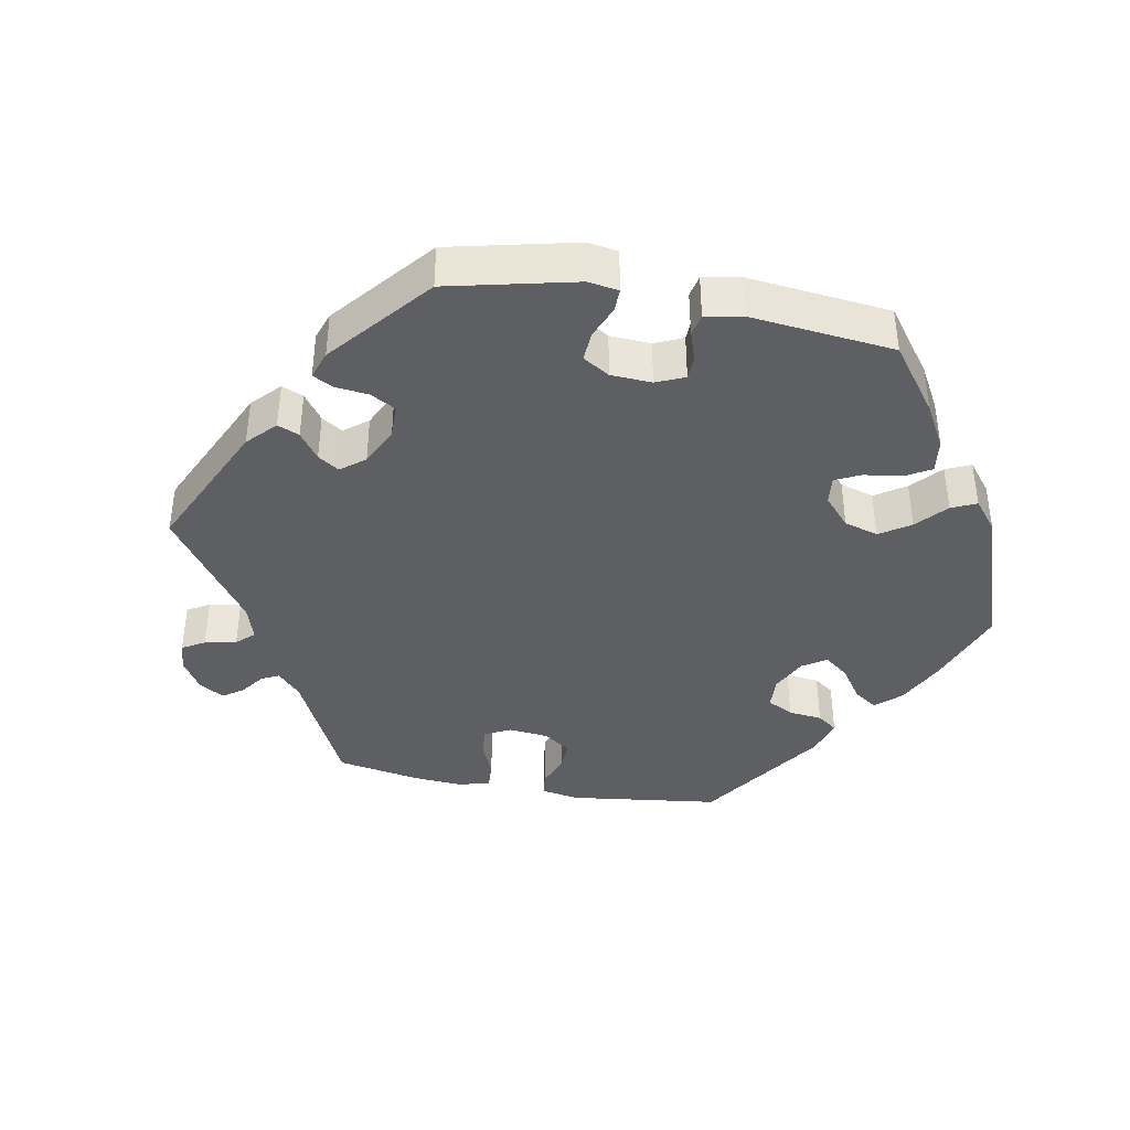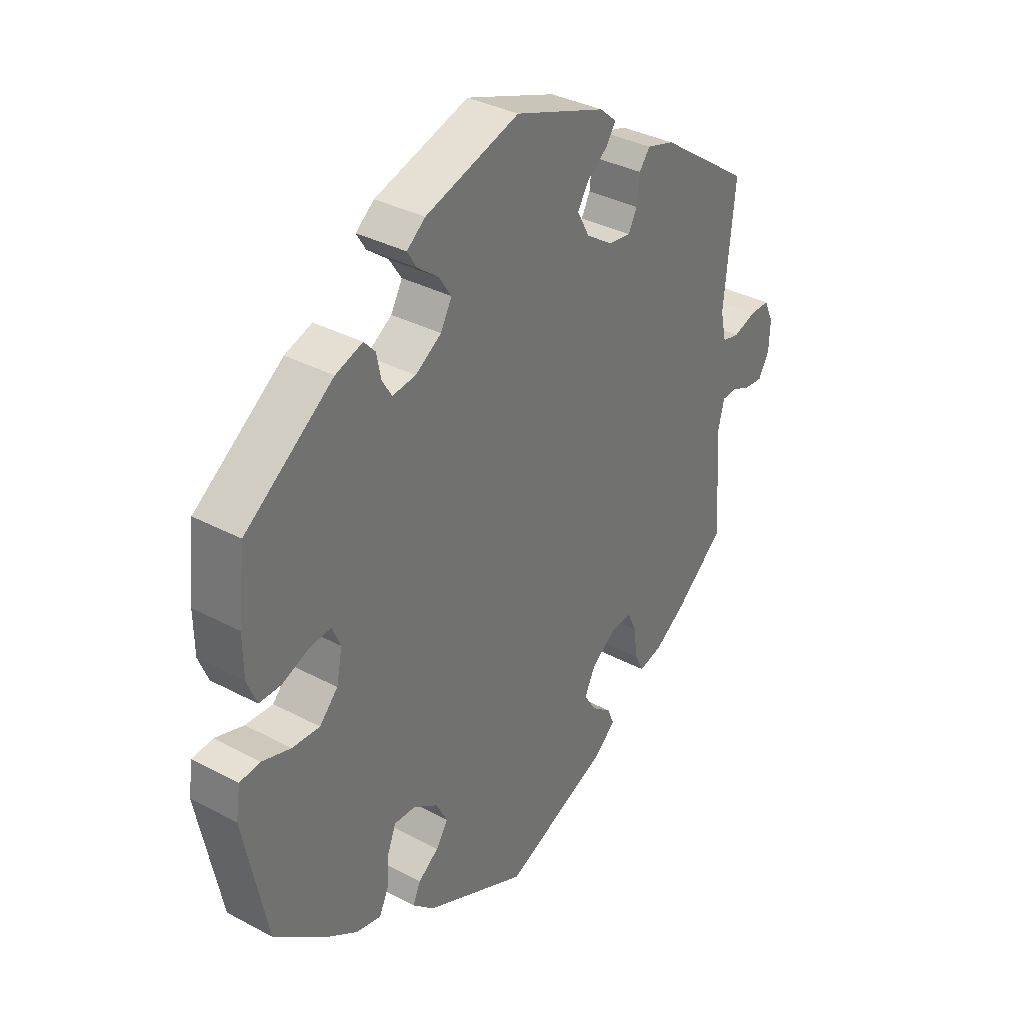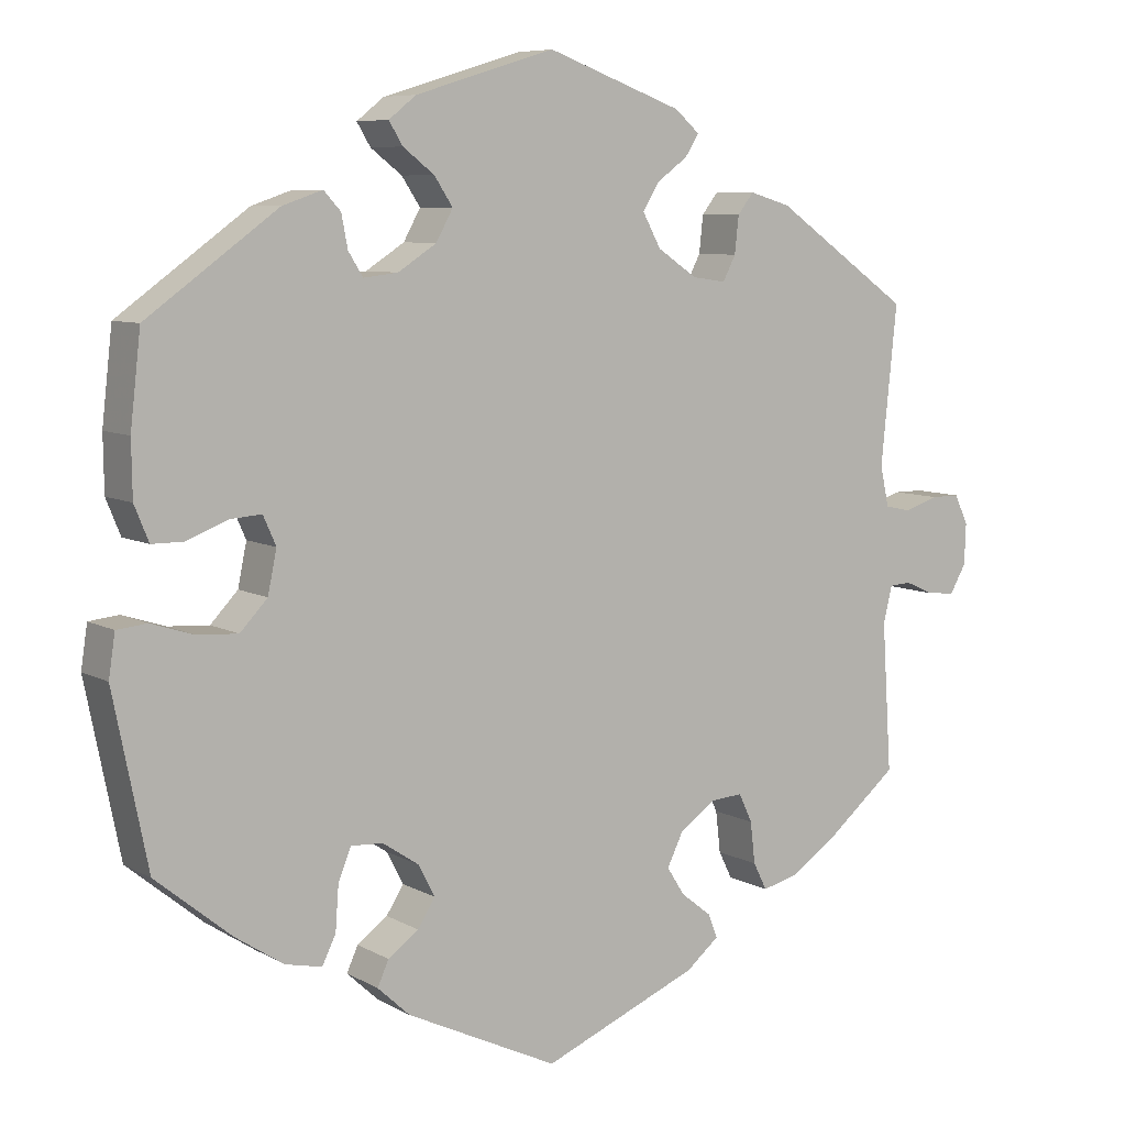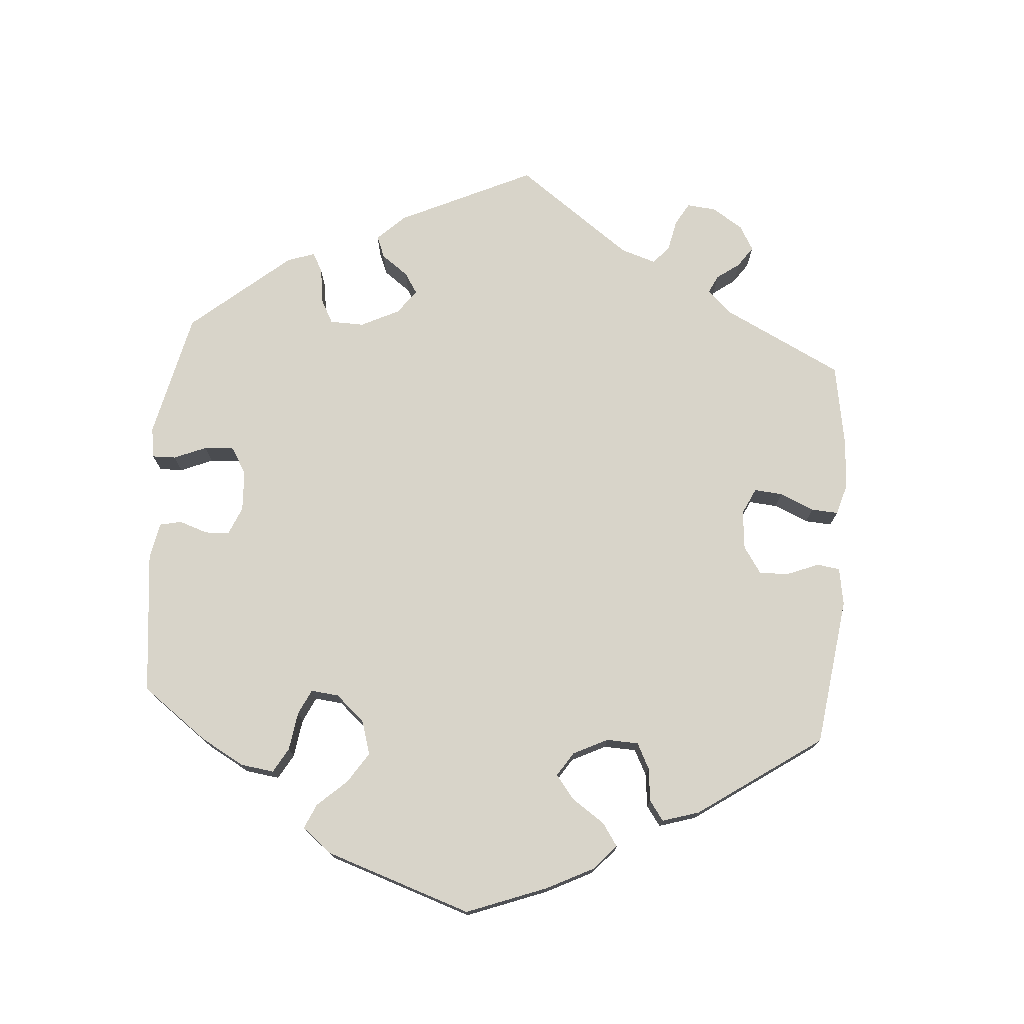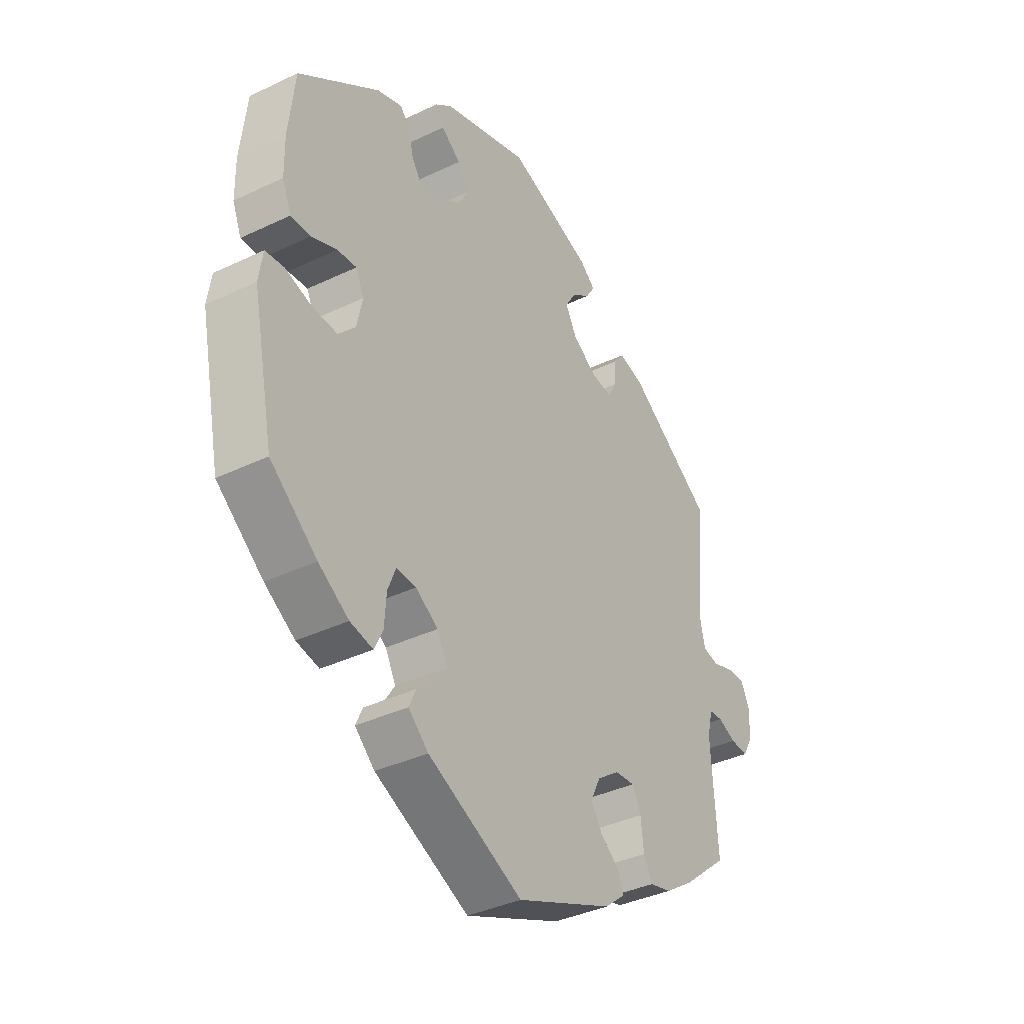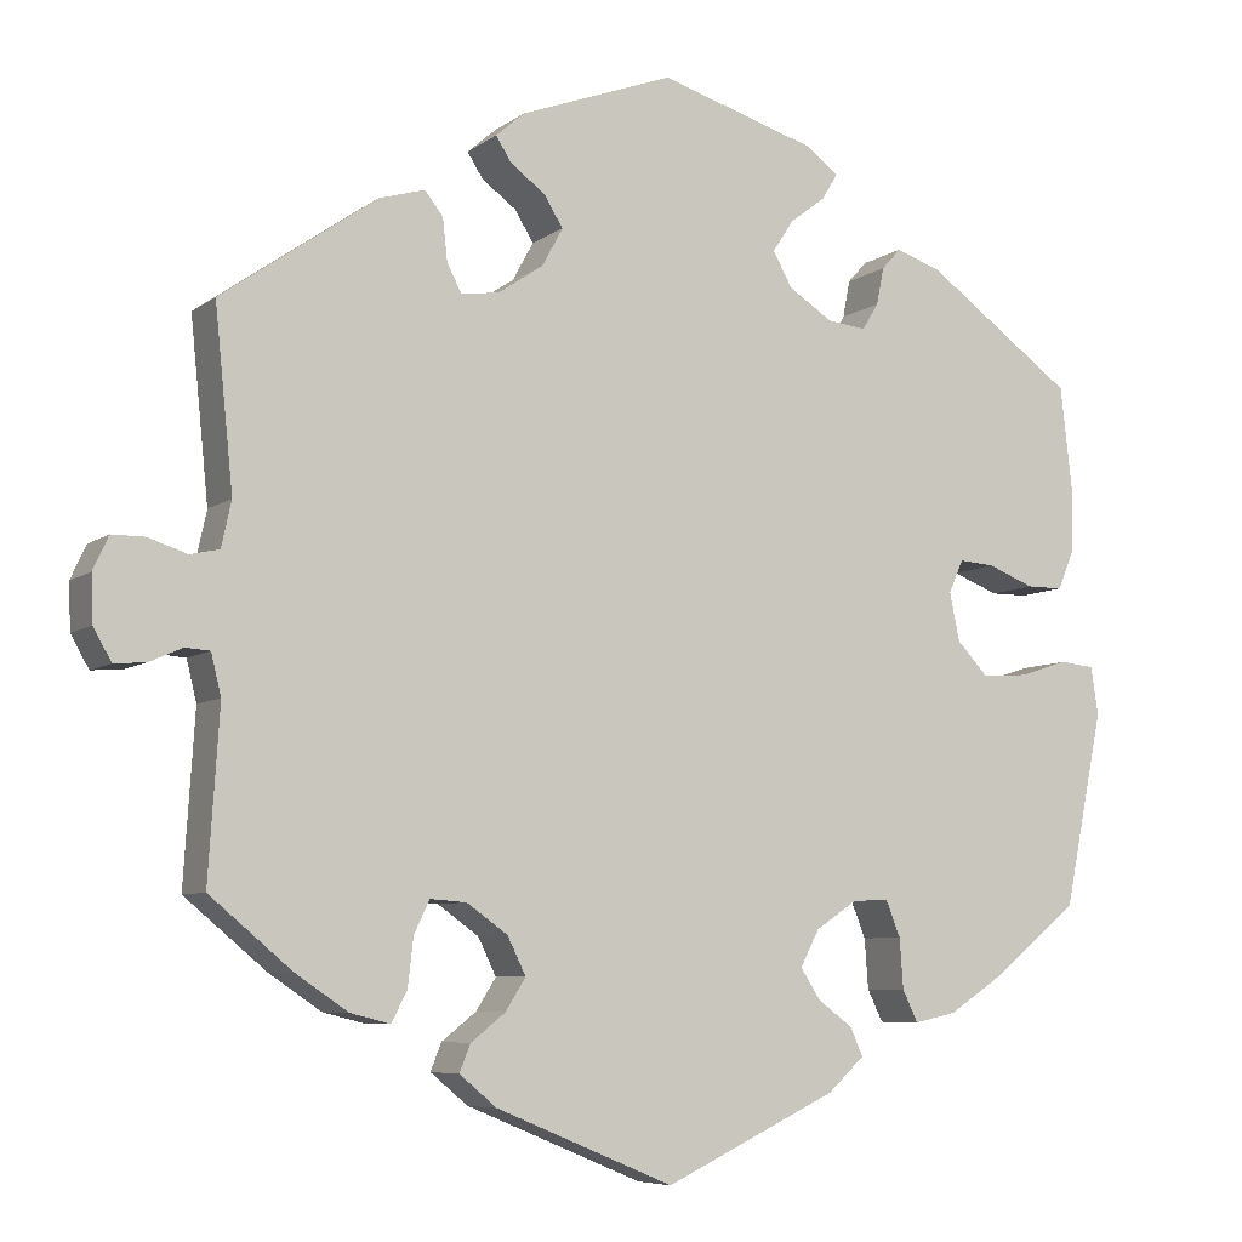
<metadata>
{"format":"obj","ext":"obj","renderer":"f3d","projection":"perspective","resolution":1024,"background":"white","views":[{"elev":-40.2,"azim":19.4,"up":"+Y"},{"elev":35.1,"azim":125.3,"up":"+Z"},{"elev":7.5,"azim":146.6,"up":"+Z"},{"elev":75.2,"azim":124.4,"up":"+Y"},{"elev":-37.2,"azim":121.7,"up":"+Z"},{"elev":-6.8,"azim":-27.5,"up":"+Z"}]}
</metadata>
<code>
v 0.513 0.07 0.175
v 0.512 0.07 0.106
v 0.494 0.07 0.062
v 0.454 0.07 0.062
v 0.403 0.07 0.082
v 0.364 0.07 0.085
v 0.348 0.07 0.049
v 0.359 0.07 -0.004
v 0.393 0.07 -0.04
v 0.444 0.07 -0.037
v 0.497 0.07 -0.02
v 0.535 0.07 -0.024
v 0.543 0.07 -0.077
v 0.5 0.07 -0.289
v 0.406 0.07 -0.366
v 0.345 0.07 -0.406
v 0.299 0.07 -0.416
v 0.282 0.07 -0.381
v 0.278 0.07 -0.326
v 0.262 0.07 -0.286
v 0.222 0.07 -0.288
v 0.177 0.07 -0.318
v 0.156 0.07 -0.358
v 0.178 0.07 -0.392
v 0.216 0.07 -0.42
v 0.23 0.07 -0.451
v 0.19 0.07 -0.488
v 0 0.07 -0.578
v -0.195 0.07 -0.497
v -0.236 0.07 -0.463
v -0.224 0.07 -0.433
v -0.186 0.07 -0.403
v -0.164 0.07 -0.368
v -0.184 0.07 -0.327
v -0.229 0.07 -0.295
v -0.269 0.07 -0.292
v -0.286 0.07 -0.328
v -0.292 0.07 -0.38
v -0.309 0.07 -0.414
v -0.353 0.07 -0.403
v -0.411 0.07 -0.364
v -0.501 0.07 -0.289
v -0.489 0.07 -0.103
v -0.5 0.07 -0.058
v -0.527 0.07 -0.056
v -0.563 0.07 -0.072
v -0.598 0.07 -0.075
v -0.618 0.07 -0.04
v -0.62 0.07 0.011
v -0.603 0.07 0.048
v -0.567 0.07 0.048
v -0.524 0.07 0.034
v -0.492 0.07 0.041
v -0.481 0.07 0.091
v -0.501 0.07 0.288
v -0.331 0.07 0.407
v -0.28 0.07 0.422
v -0.26 0.07 0.396
v -0.255 0.07 0.35
v -0.239 0.07 0.319
v -0.197 0.07 0.325
v -0.148 0.07 0.358
v -0.125 0.07 0.4
v -0.146 0.07 0.434
v -0.184 0.07 0.462
v -0.201 0.07 0.489
v -0.17 0.07 0.516
v -0.001 0.07 0.578
v 0.173 0.07 0.525
v 0.207 0.07 0.498
v 0.19 0.07 0.47
v 0.151 0.07 0.44
v 0.128 0.07 0.405
v 0.149 0.07 0.367
v 0.197 0.07 0.336
v 0.24 0.07 0.331
v 0.258 0.07 0.36
v 0.266 0.07 0.401
v 0.287 0.07 0.424
v 0.337 0.07 0.407
v 0.5 0.07 0.289
v 0.513 0 0.175
v 0.512 0 0.106
v 0.494 0 0.062
v 0.454 0 0.062
v 0.403 0 0.082
v 0.364 0 0.085
v 0.348 0 0.049
v 0.359 0 -0.004
v 0.393 0 -0.04
v 0.444 0 -0.037
v 0.497 0 -0.02
v 0.535 0 -0.024
v 0.543 0 -0.077
v 0.5 0 -0.289
v 0.406 0 -0.366
v 0.345 0 -0.406
v 0.299 0 -0.416
v 0.282 0 -0.381
v 0.278 0 -0.326
v 0.262 0 -0.286
v 0.222 0 -0.288
v 0.177 0 -0.318
v 0.156 0 -0.358
v 0.178 0 -0.392
v 0.216 0 -0.42
v 0.23 0 -0.451
v 0.19 0 -0.488
v 0 0 -0.578
v -0.195 0 -0.497
v -0.236 0 -0.463
v -0.224 0 -0.433
v -0.186 0 -0.403
v -0.164 0 -0.368
v -0.184 0 -0.327
v -0.229 0 -0.295
v -0.269 0 -0.292
v -0.286 0 -0.328
v -0.292 0 -0.38
v -0.309 0 -0.414
v -0.353 0 -0.403
v -0.411 0 -0.364
v -0.501 0 -0.289
v -0.489 0 -0.103
v -0.5 0 -0.058
v -0.527 0 -0.056
v -0.563 0 -0.072
v -0.598 0 -0.075
v -0.618 0 -0.04
v -0.62 0 0.011
v -0.603 0 0.048
v -0.567 0 0.048
v -0.524 0 0.034
v -0.492 0 0.041
v -0.481 0 0.091
v -0.501 0 0.288
v -0.331 0 0.407
v -0.28 0 0.422
v -0.26 0 0.396
v -0.255 0 0.35
v -0.239 0 0.319
v -0.197 0 0.325
v -0.148 0 0.358
v -0.125 0 0.4
v -0.146 0 0.434
v -0.184 0 0.462
v -0.201 0 0.489
v -0.17 0 0.516
v -0.001 0 0.578
v 0.173 0 0.525
v 0.207 0 0.498
v 0.19 0 0.47
v 0.151 0 0.44
v 0.128 0 0.405
v 0.149 0 0.367
v 0.197 0 0.336
v 0.24 0 0.331
v 0.258 0 0.36
v 0.266 0 0.401
v 0.287 0 0.424
v 0.337 0 0.407
v 0.5 0 0.289
f 77 78 79 80
f 76 77 80 81
f 75 76 81 1
f 69 70 71 72
f 69 72 73
f 68 69 73
f 67 68 73 74
f 64 65 66 67
f 63 64 67 74
f 56 57 58 59
f 54 55 56 59
f 53 54 59 60
f 49 50 51 52
f 49 52 53
f 48 49 53
f 45 46 47 48
f 44 45 48 53
f 43 44 53 60
f 37 38 39 40
f 36 37 40 41
f 29 30 31 32
f 29 32 33
f 28 29 33
f 27 28 33 34
f 24 25 26 27
f 23 24 27 34
f 16 17 18 19
f 16 19 20
f 15 16 20
f 14 15 20
f 13 14 20
f 10 11 12 13
f 9 10 13 20
f 8 9 20 21
f 2 3 4 5
f 75 1 2 5
f 75 5 6
f 62 63 74 75
f 61 62 75 6
f 60 61 6 7
f 36 41 42 43
f 35 36 43 60
f 22 23 34 35
f 21 22 35 60
f 7 8 21 60
f 161 160 159 158
f 162 161 158 157
f 82 162 157 156
f 153 152 151 150
f 154 153 150
f 154 150 149
f 155 154 149 148
f 148 147 146 145
f 155 148 145 144
f 140 139 138 137
f 140 137 136 135
f 141 140 135 134
f 133 132 131 130
f 134 133 130
f 134 130 129
f 129 128 127 126
f 134 129 126 125
f 141 134 125 124
f 121 120 119 118
f 122 121 118 117
f 113 112 111 110
f 114 113 110
f 114 110 109
f 115 114 109 108
f 108 107 106 105
f 115 108 105 104
f 100 99 98 97
f 101 100 97
f 101 97 96
f 101 96 95
f 101 95 94
f 94 93 92 91
f 101 94 91 90
f 102 101 90 89
f 86 85 84 83
f 86 83 82 156
f 87 86 156
f 156 155 144 143
f 87 156 143 142
f 88 87 142 141
f 124 123 122 117
f 141 124 117 116
f 116 115 104 103
f 141 116 103 102
f 141 102 89 88
f 1 82 83 2
f 2 83 84 3
f 3 84 85 4
f 4 85 86 5
f 5 86 87 6
f 6 87 88 7
f 7 88 89 8
f 8 89 90 9
f 9 90 91 10
f 10 91 92 11
f 11 92 93 12
f 12 93 94 13
f 13 94 95 14
f 14 95 96 15
f 15 96 97 16
f 16 97 98 17
f 17 98 99 18
f 18 99 100 19
f 19 100 101 20
f 20 101 102 21
f 21 102 103 22
f 22 103 104 23
f 23 104 105 24
f 24 105 106 25
f 25 106 107 26
f 26 107 108 27
f 27 108 109 28
f 28 109 110 29
f 29 110 111 30
f 30 111 112 31
f 31 112 113 32
f 32 113 114 33
f 33 114 115 34
f 34 115 116 35
f 35 116 117 36
f 36 117 118 37
f 37 118 119 38
f 38 119 120 39
f 39 120 121 40
f 40 121 122 41
f 41 122 123 42
f 42 123 124 43
f 43 124 125 44
f 44 125 126 45
f 45 126 127 46
f 46 127 128 47
f 47 128 129 48
f 48 129 130 49
f 49 130 131 50
f 50 131 132 51
f 51 132 133 52
f 52 133 134 53
f 53 134 135 54
f 54 135 136 55
f 55 136 137 56
f 56 137 138 57
f 57 138 139 58
f 58 139 140 59
f 59 140 141 60
f 60 141 142 61
f 61 142 143 62
f 62 143 144 63
f 63 144 145 64
f 64 145 146 65
f 65 146 147 66
f 66 147 148 67
f 67 148 149 68
f 68 149 150 69
f 69 150 151 70
f 70 151 152 71
f 71 152 153 72
f 72 153 154 73
f 73 154 155 74
f 74 155 156 75
f 75 156 157 76
f 76 157 158 77
f 77 158 159 78
f 78 159 160 79
f 79 160 161 80
f 80 161 162 81
f 81 162 82 1

</code>
